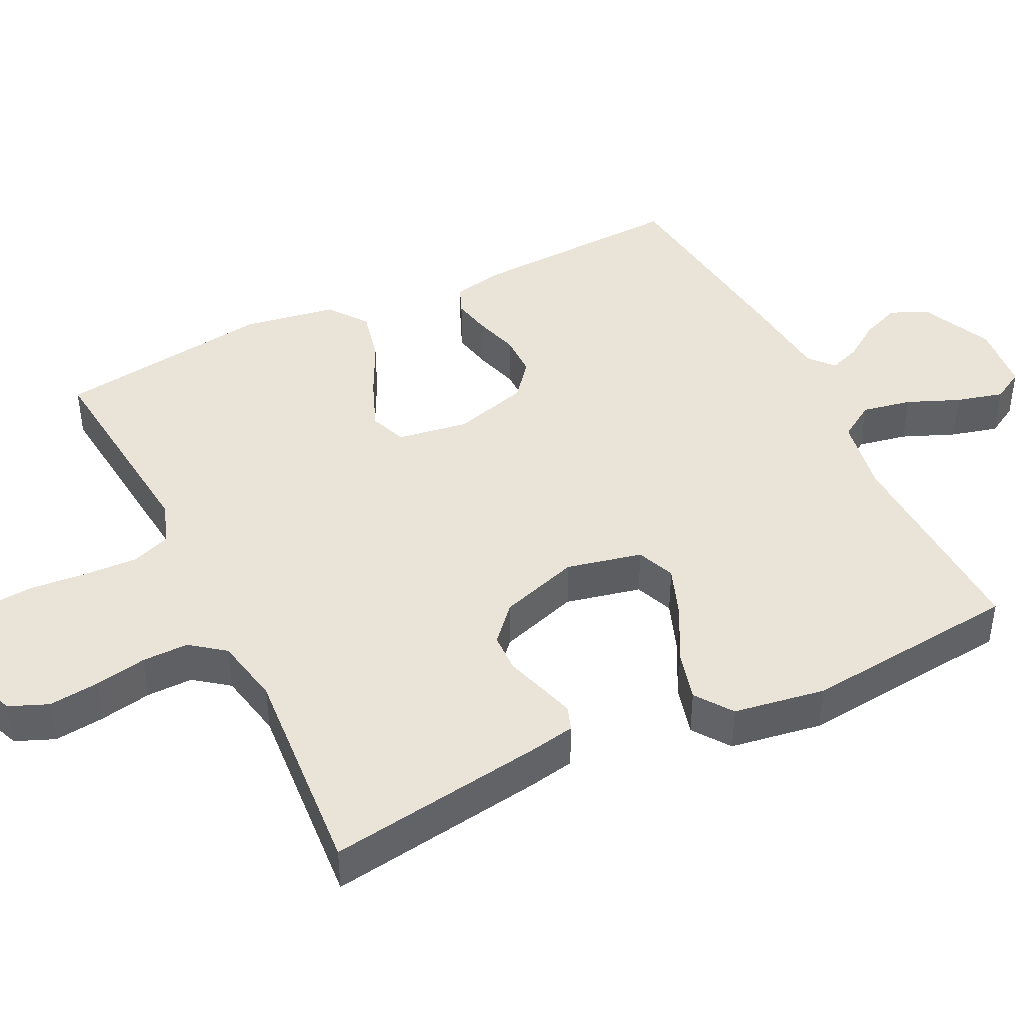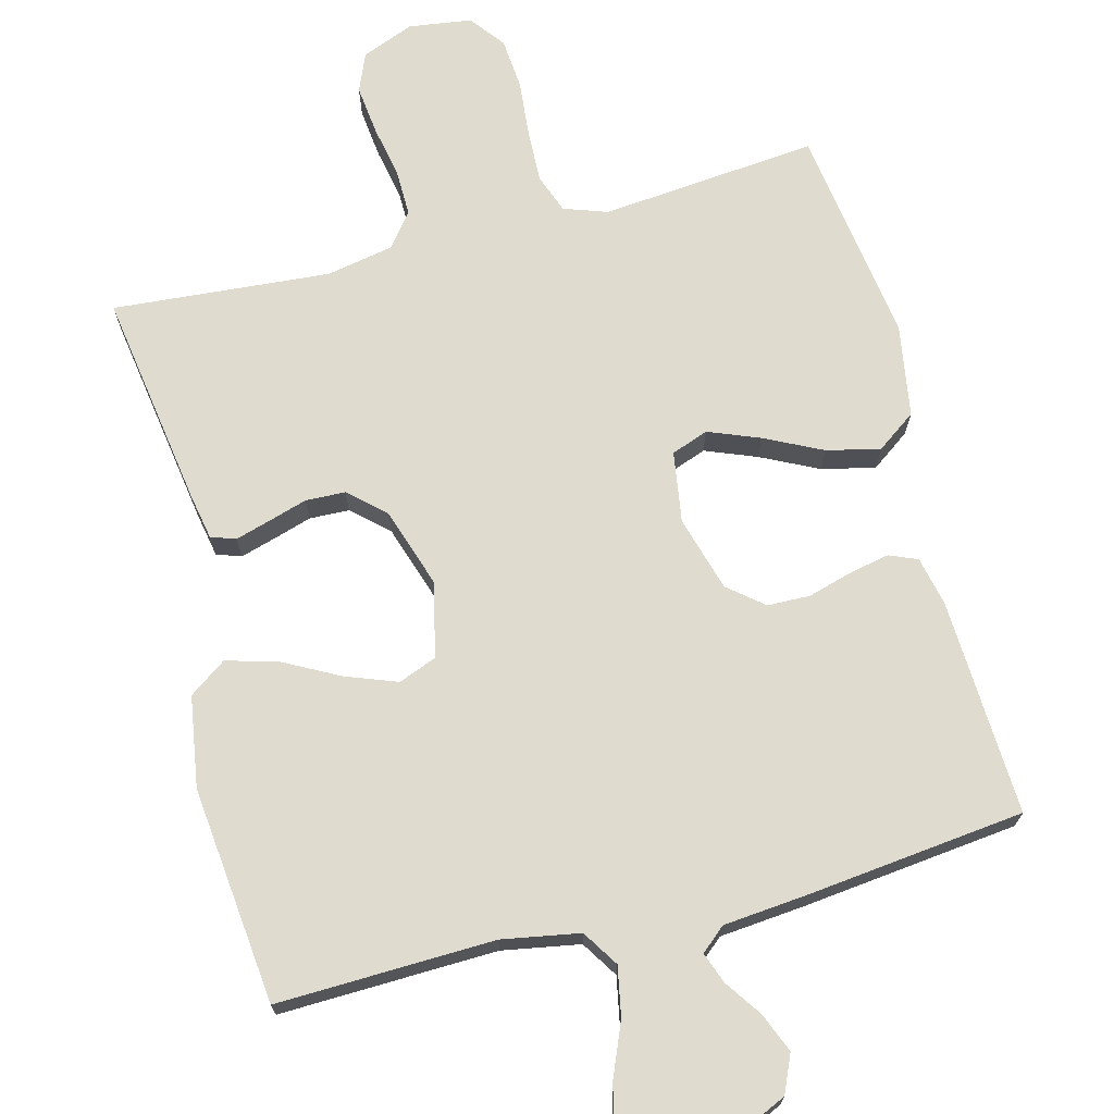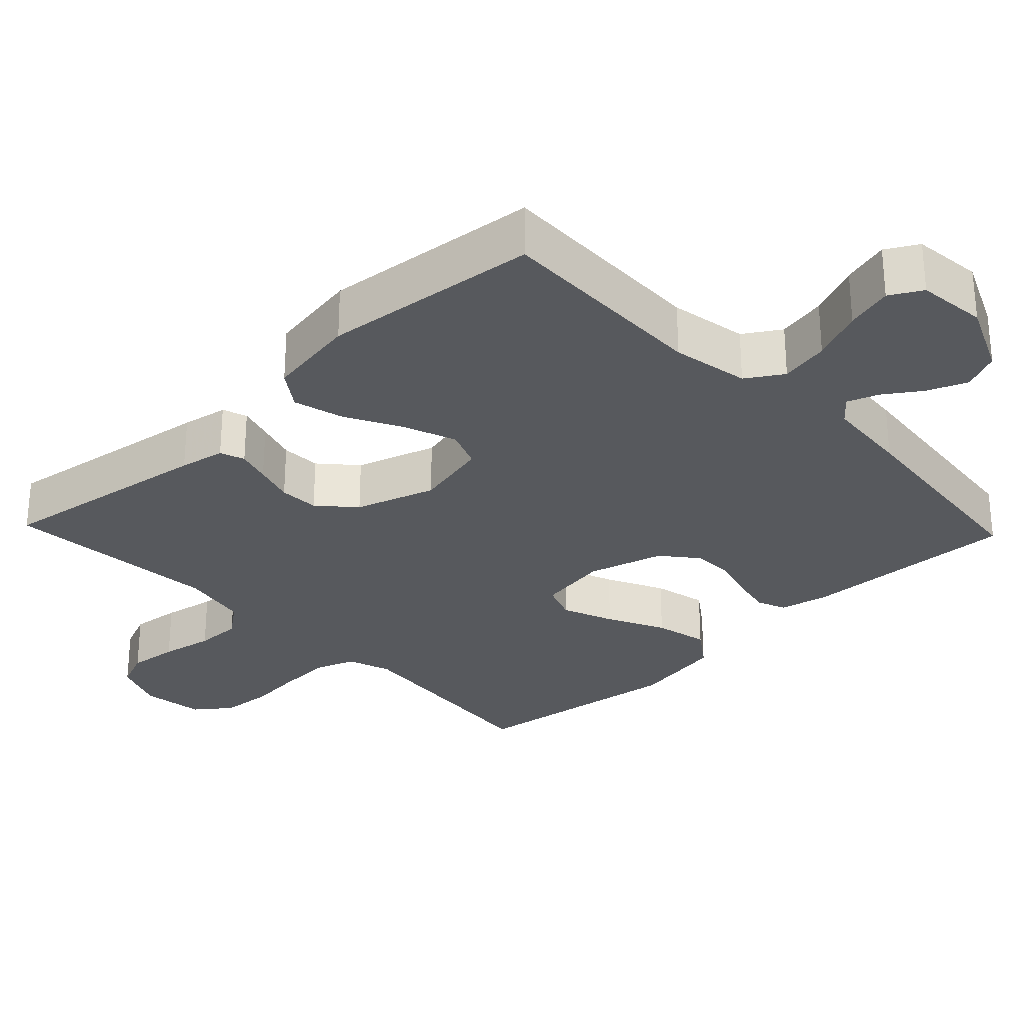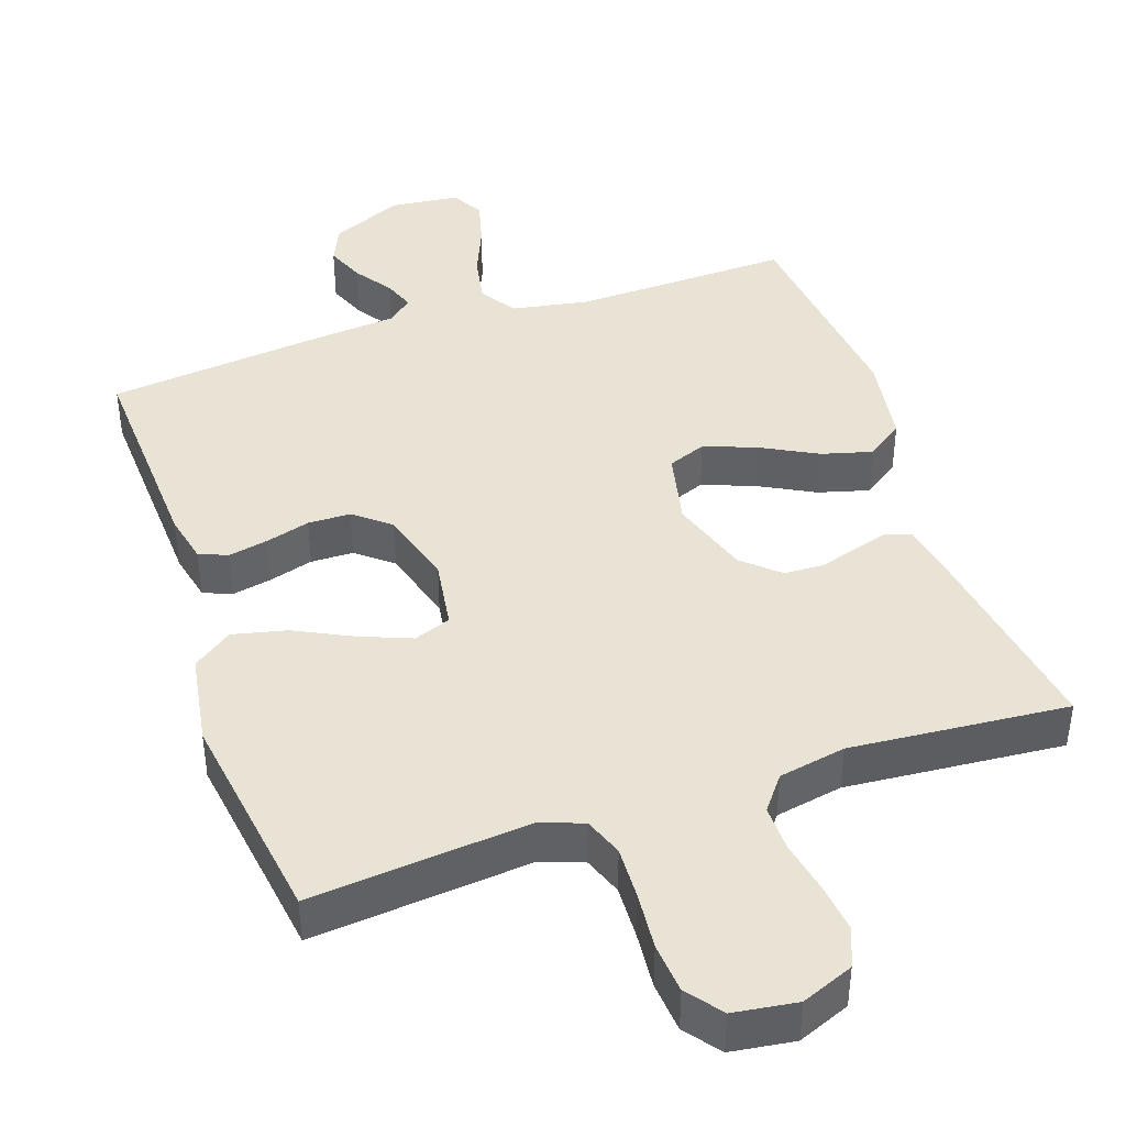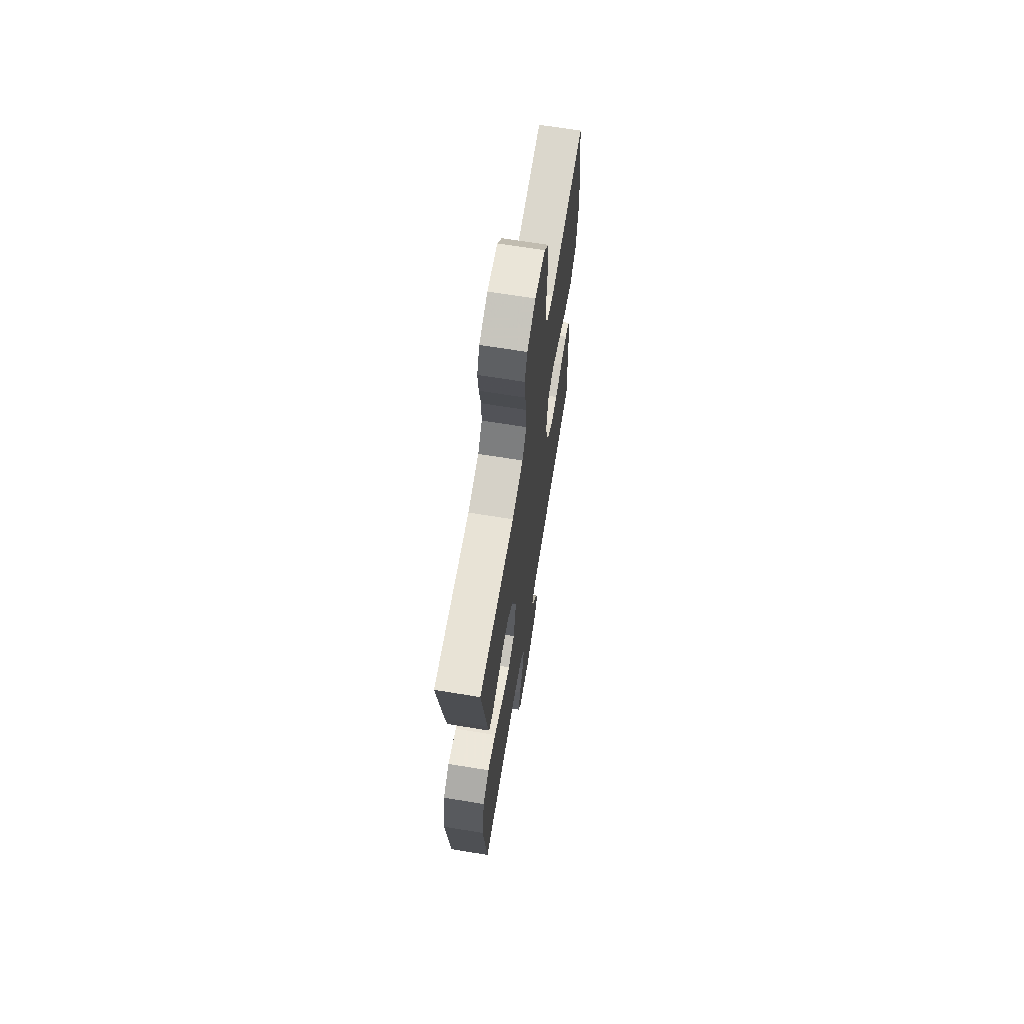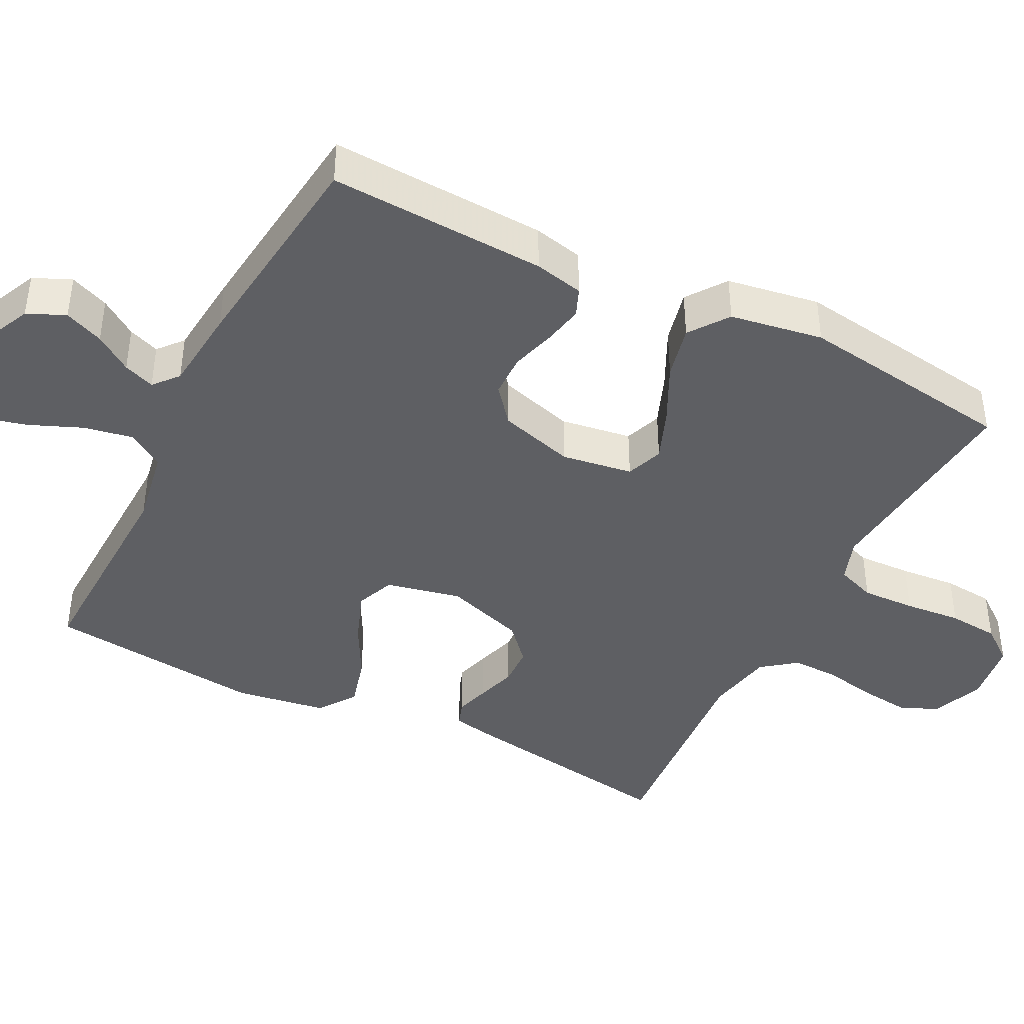
<metadata>
{"format":"obj","ext":"obj","renderer":"f3d","projection":"perspective","resolution":1024,"background":"white","views":[{"elev":43.0,"azim":63.8,"up":"+Y"},{"elev":70.5,"azim":165.5,"up":"+Y"},{"elev":-29.0,"azim":133.7,"up":"+Y"},{"elev":42.0,"azim":-18.8,"up":"+Y"},{"elev":67.4,"azim":99.3,"up":"+Z"},{"elev":-42.0,"azim":-116.9,"up":"+Y"}]}
</metadata>
<code>
v 0.5 0.07 -0.5
v 0.2 0.07 -0.491
v 0.093 0.07 -0.51
v 0.061 0.07 -0.56
v 0.074 0.07 -0.628
v 0.104 0.07 -0.7
v 0.121 0.07 -0.765
v 0.096 0.07 -0.809
v 0 0.07 -0.819
v -0.099 0.07 -0.774
v -0.122 0.07 -0.722
v -0.1 0.07 -0.668
v -0.065 0.07 -0.617
v -0.049 0.07 -0.574
v -0.083 0.07 -0.545
v -0.2 0.07 -0.534
v -0.5 0.07 -0.5
v -0.486 0.07 -0.2
v -0.471 0.07 -0.132
v -0.432 0.07 -0.116
v -0.378 0.07 -0.127
v -0.316 0.07 -0.145
v -0.257 0.07 -0.144
v -0.208 0.07 -0.104
v -0.178 0.07 0
v -0.193 0.07 0.098
v -0.244 0.07 0.117
v -0.315 0.07 0.089
v -0.394 0.07 0.05
v -0.468 0.07 0.033
v -0.522 0.07 0.072
v -0.543 0.07 0.2
v -0.5 0.07 0.5
v -0.2 0.07 0.471
v -0.14 0.07 0.492
v -0.12 0.07 0.546
v -0.123 0.07 0.62
v -0.13 0.07 0.698
v -0.124 0.07 0.768
v -0.087 0.07 0.816
v 0 0.07 0.828
v 0.072 0.07 0.799
v 0.094 0.07 0.746
v 0.086 0.07 0.677
v 0.072 0.07 0.605
v 0.071 0.07 0.541
v 0.107 0.07 0.494
v 0.2 0.07 0.476
v 0.5 0.07 0.5
v 0.454 0.07 0.2
v 0.442 0.07 0.137
v 0.408 0.07 0.125
v 0.361 0.07 0.139
v 0.306 0.07 0.156
v 0.251 0.07 0.154
v 0.202 0.07 0.11
v 0.166 0.07 0
v 0.189 0.07 -0.104
v 0.242 0.07 -0.125
v 0.314 0.07 -0.098
v 0.391 0.07 -0.057
v 0.461 0.07 -0.038
v 0.512 0.07 -0.074
v 0.532 0.07 -0.2
v 0.5 0 -0.5
v 0.2 0 -0.491
v 0.093 0 -0.51
v 0.061 0 -0.56
v 0.074 0 -0.628
v 0.104 0 -0.7
v 0.121 0 -0.765
v 0.096 0 -0.809
v 0 0 -0.819
v -0.099 0 -0.774
v -0.122 0 -0.722
v -0.1 0 -0.668
v -0.065 0 -0.617
v -0.049 0 -0.574
v -0.083 0 -0.545
v -0.2 0 -0.534
v -0.5 0 -0.5
v -0.486 0 -0.2
v -0.471 0 -0.132
v -0.432 0 -0.116
v -0.378 0 -0.127
v -0.316 0 -0.145
v -0.257 0 -0.144
v -0.208 0 -0.104
v -0.178 0 0
v -0.193 0 0.098
v -0.244 0 0.117
v -0.315 0 0.089
v -0.394 0 0.05
v -0.468 0 0.033
v -0.522 0 0.072
v -0.543 0 0.2
v -0.5 0 0.5
v -0.2 0 0.471
v -0.14 0 0.492
v -0.12 0 0.546
v -0.123 0 0.62
v -0.13 0 0.698
v -0.124 0 0.768
v -0.087 0 0.816
v 0 0 0.828
v 0.072 0 0.799
v 0.094 0 0.746
v 0.086 0 0.677
v 0.072 0 0.605
v 0.071 0 0.541
v 0.107 0 0.494
v 0.2 0 0.476
v 0.5 0 0.5
v 0.454 0 0.2
v 0.442 0 0.137
v 0.408 0 0.125
v 0.361 0 0.139
v 0.306 0 0.156
v 0.251 0 0.154
v 0.202 0 0.11
v 0.166 0 0
v 0.189 0 -0.104
v 0.242 0 -0.125
v 0.314 0 -0.098
v 0.391 0 -0.057
v 0.461 0 -0.038
v 0.512 0 -0.074
v 0.532 0 -0.2
f 63 64 1 2
f 60 61 62 63
f 59 60 63 2
f 58 59 2 3
f 57 58 3 4
f 51 52 53 54
f 49 50 51 54
f 48 49 54 55
f 47 48 55 56
f 42 43 44 45
f 42 45 46
f 41 42 46
f 40 41 46
f 37 38 39 40
f 36 37 40 46
f 35 36 46 47
f 31 32 33 34
f 28 29 30 31
f 27 28 31 34
f 26 27 34 35
f 19 20 21 22
f 17 18 19 22
f 15 16 17 22
f 14 15 22 23
f 10 11 12 13
f 10 13 14
f 9 10 14
f 8 9 14
f 5 6 7 8
f 4 5 8 14
f 57 4 14 23
f 25 26 35 47
f 24 25 47 56
f 23 24 56 57
f 66 65 128 127
f 127 126 125 124
f 66 127 124 123
f 67 66 123 122
f 68 67 122 121
f 118 117 116 115
f 118 115 114 113
f 119 118 113 112
f 120 119 112 111
f 109 108 107 106
f 110 109 106
f 110 106 105
f 110 105 104
f 104 103 102 101
f 110 104 101 100
f 111 110 100 99
f 98 97 96 95
f 95 94 93 92
f 98 95 92 91
f 99 98 91 90
f 86 85 84 83
f 86 83 82 81
f 86 81 80 79
f 87 86 79 78
f 77 76 75 74
f 78 77 74
f 78 74 73
f 78 73 72
f 72 71 70 69
f 78 72 69 68
f 87 78 68 121
f 111 99 90 89
f 120 111 89 88
f 121 120 88 87
f 1 65 66 2
f 2 66 67 3
f 3 67 68 4
f 4 68 69 5
f 5 69 70 6
f 6 70 71 7
f 7 71 72 8
f 8 72 73 9
f 9 73 74 10
f 10 74 75 11
f 11 75 76 12
f 12 76 77 13
f 13 77 78 14
f 14 78 79 15
f 15 79 80 16
f 16 80 81 17
f 17 81 82 18
f 18 82 83 19
f 19 83 84 20
f 20 84 85 21
f 21 85 86 22
f 22 86 87 23
f 23 87 88 24
f 24 88 89 25
f 25 89 90 26
f 26 90 91 27
f 27 91 92 28
f 28 92 93 29
f 29 93 94 30
f 30 94 95 31
f 31 95 96 32
f 32 96 97 33
f 33 97 98 34
f 34 98 99 35
f 35 99 100 36
f 36 100 101 37
f 37 101 102 38
f 38 102 103 39
f 39 103 104 40
f 40 104 105 41
f 41 105 106 42
f 42 106 107 43
f 43 107 108 44
f 44 108 109 45
f 45 109 110 46
f 46 110 111 47
f 47 111 112 48
f 48 112 113 49
f 49 113 114 50
f 50 114 115 51
f 51 115 116 52
f 52 116 117 53
f 53 117 118 54
f 54 118 119 55
f 55 119 120 56
f 56 120 121 57
f 57 121 122 58
f 58 122 123 59
f 59 123 124 60
f 60 124 125 61
f 61 125 126 62
f 62 126 127 63
f 63 127 128 64
f 64 128 65 1

</code>
